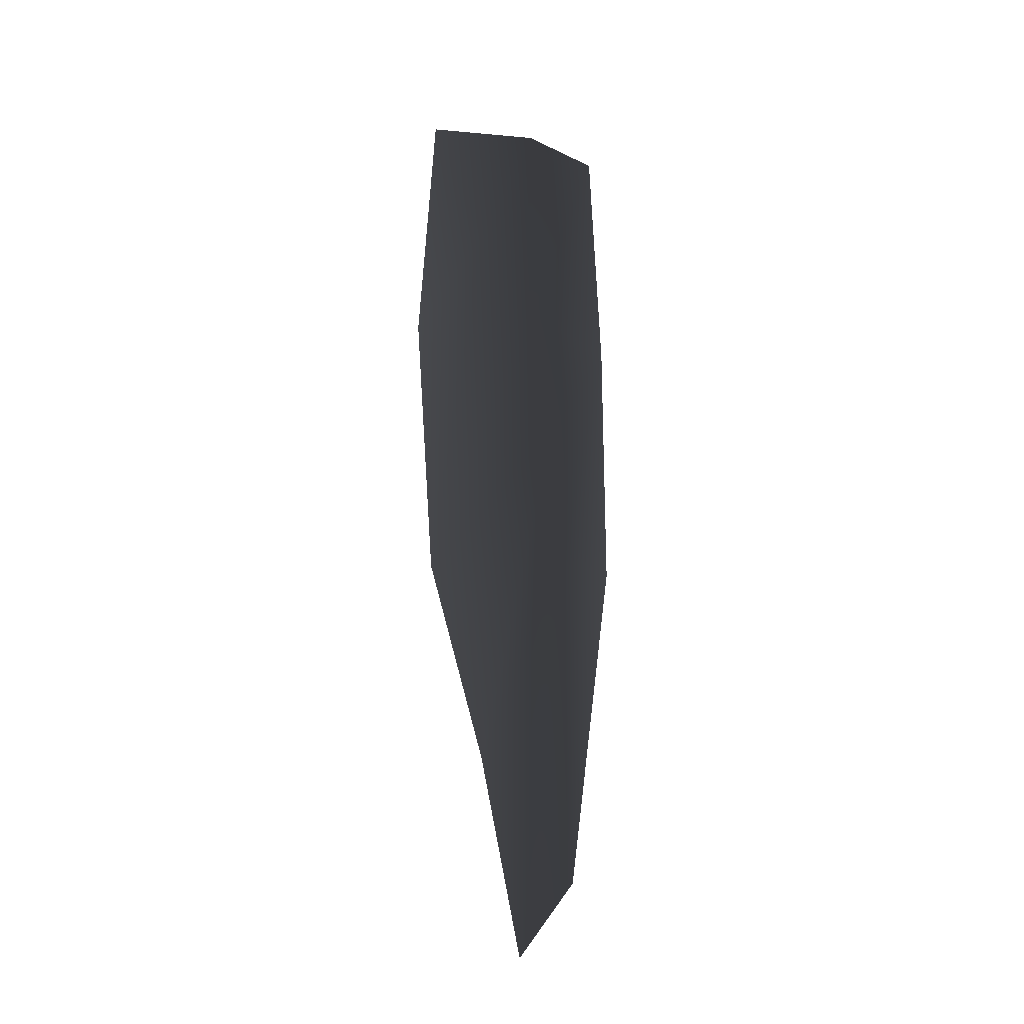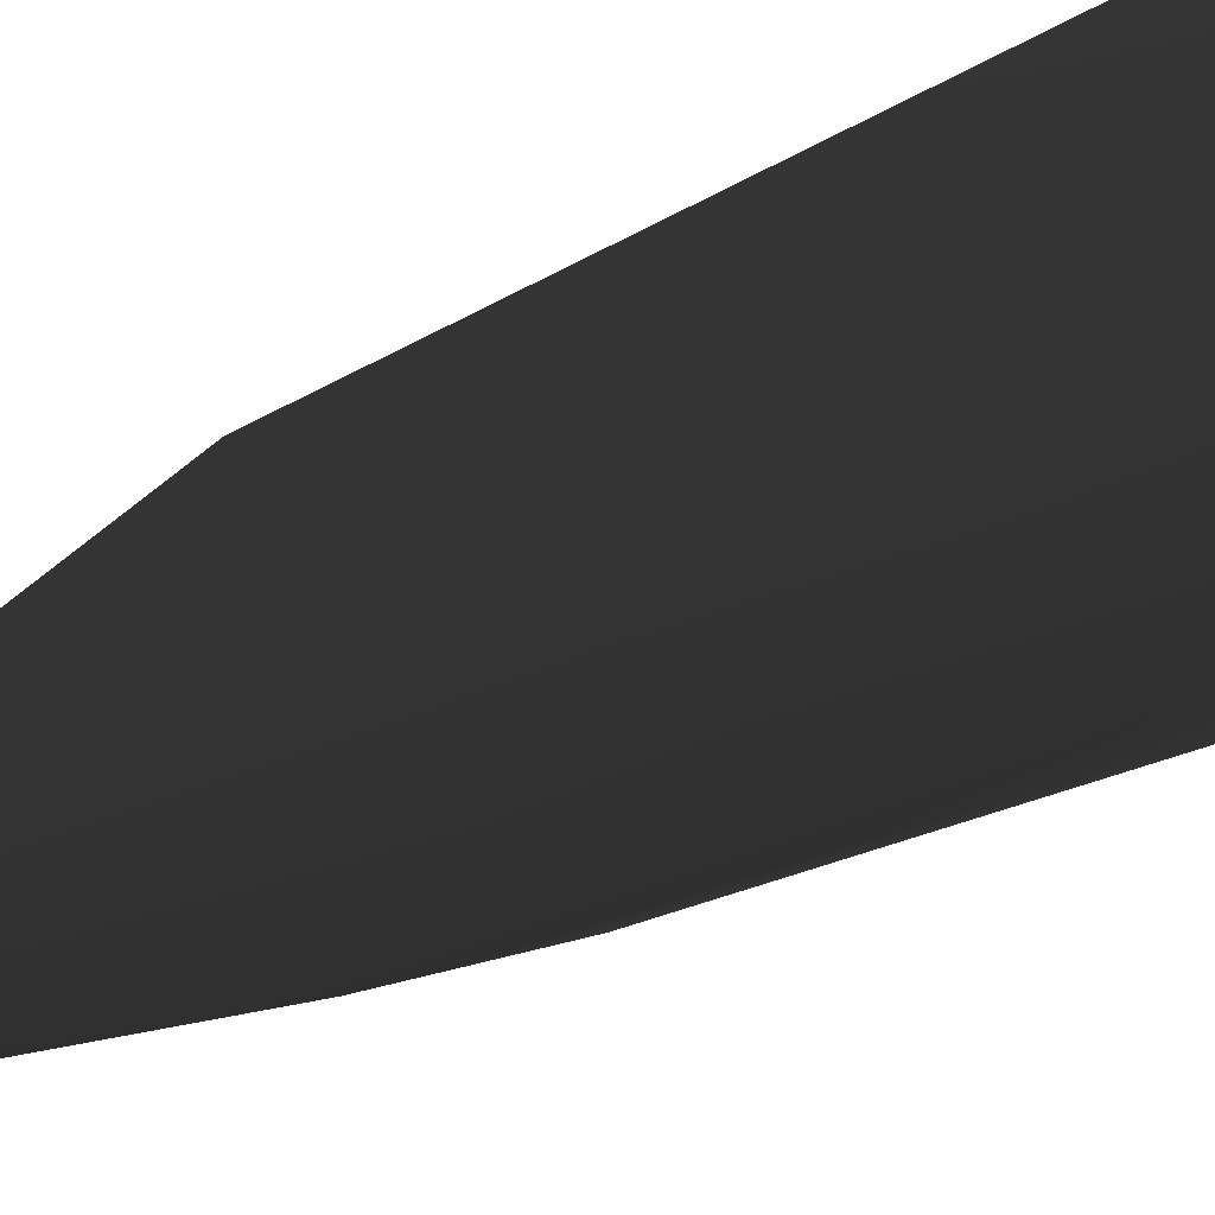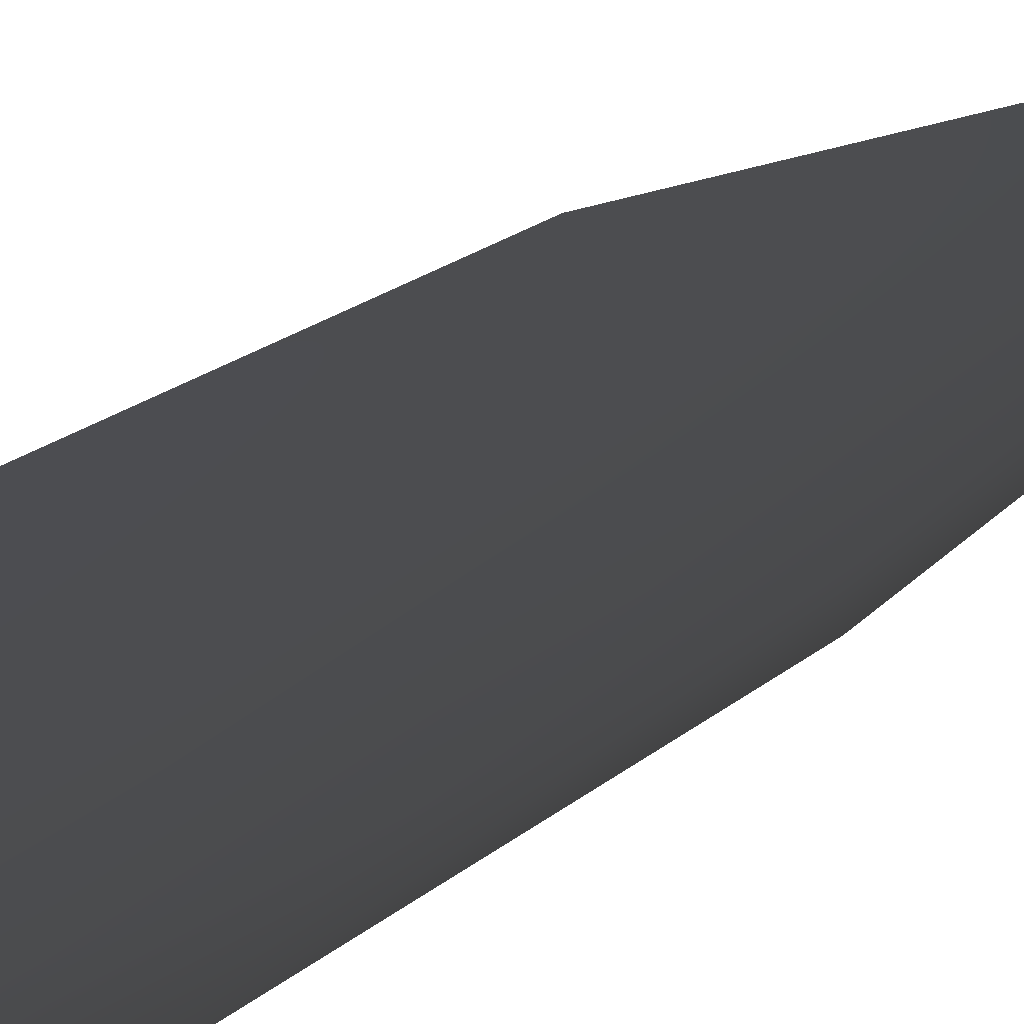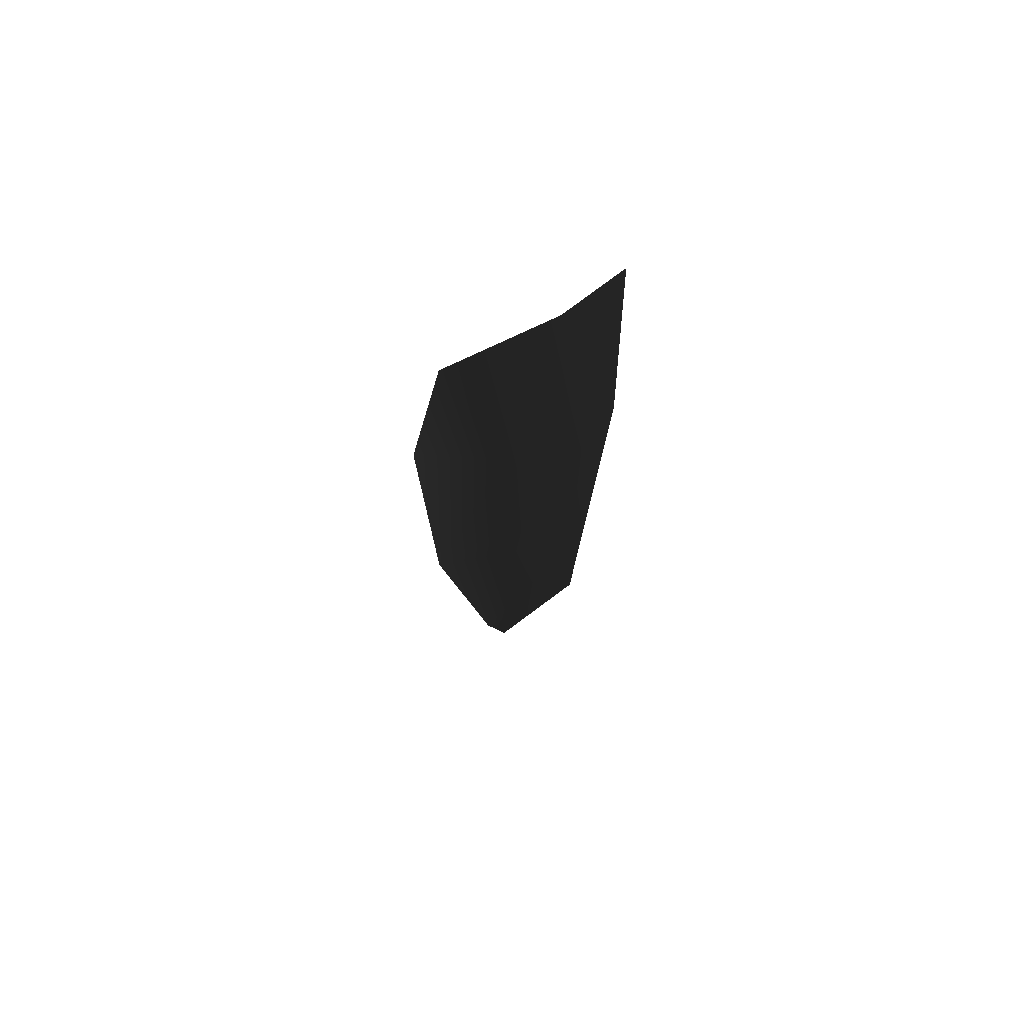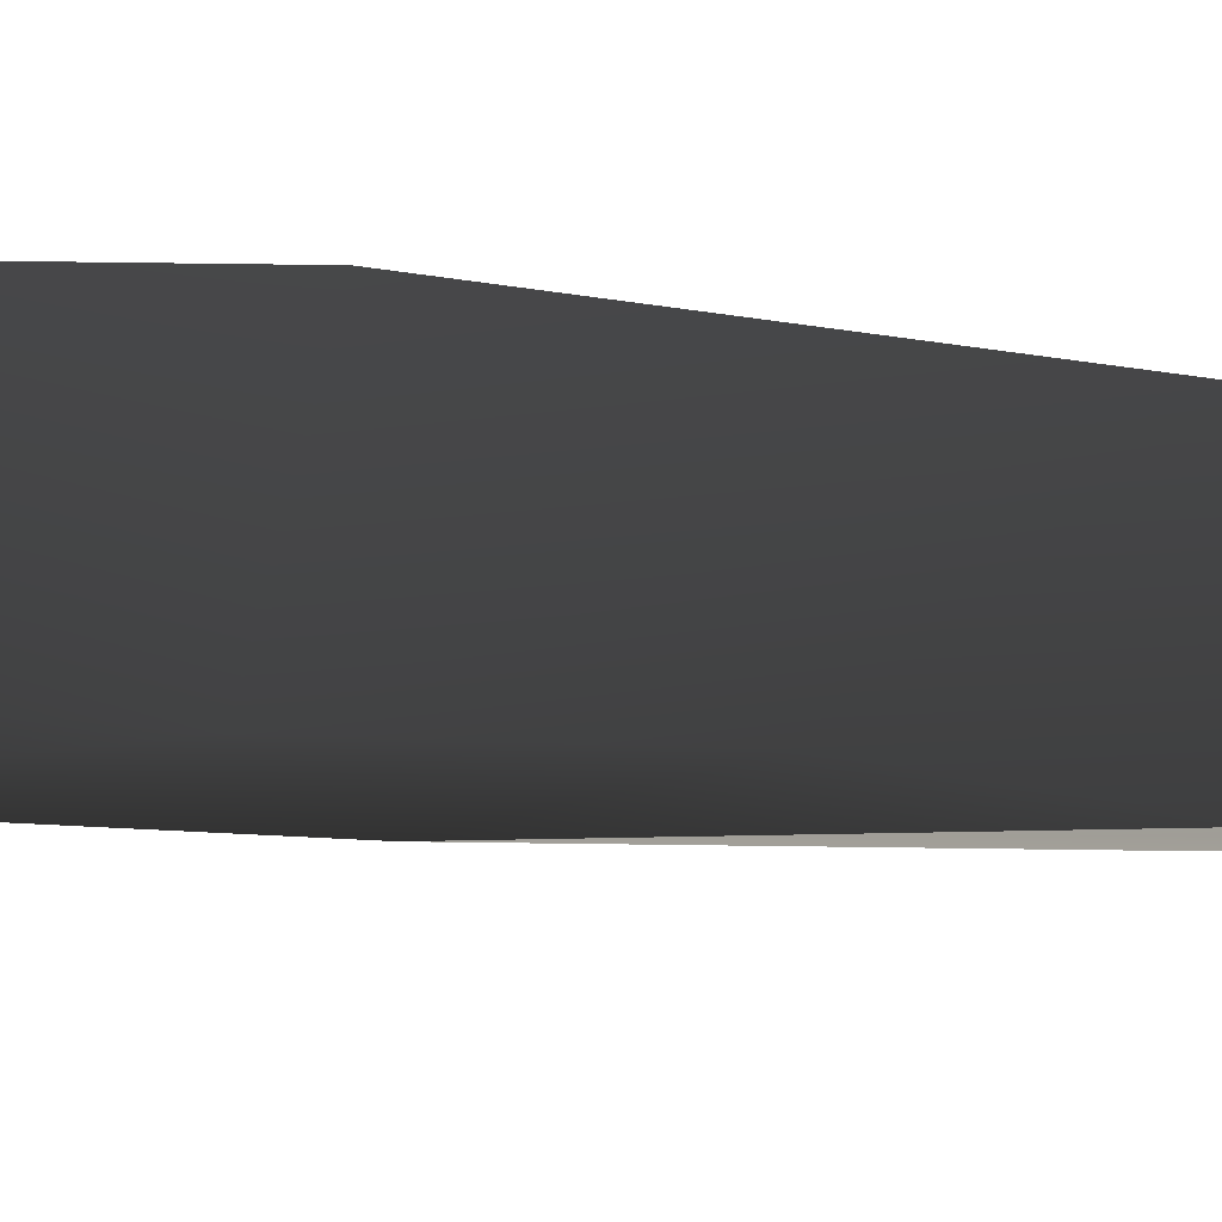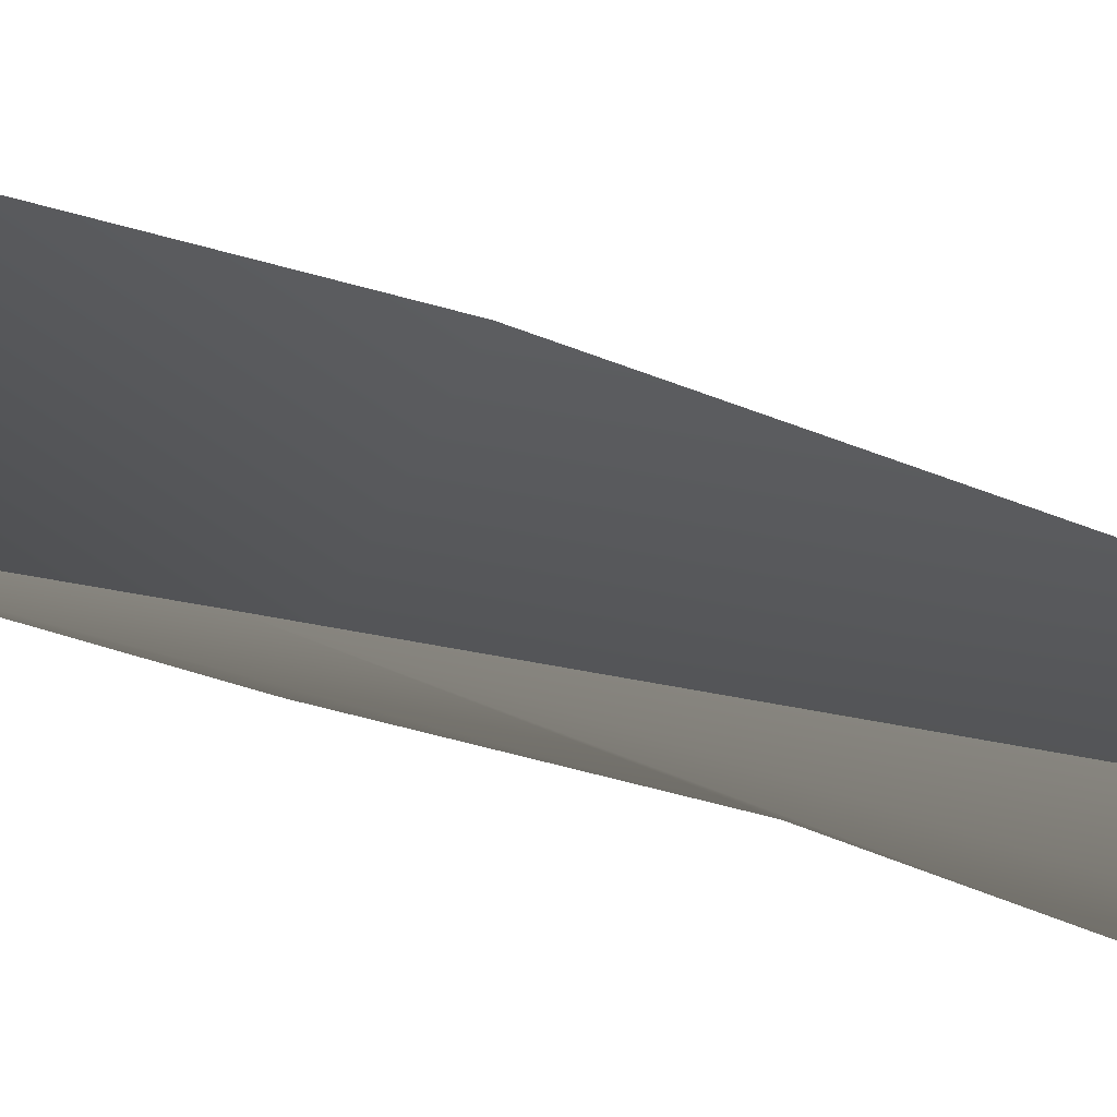
<metadata>
{"format":"obj","ext":"obj","renderer":"f3d","projection":"perspective","resolution":1024,"background":"white","views":[{"elev":-29.6,"azim":-6.1,"up":"+Z"},{"elev":-63.4,"azim":-64.7,"up":"+Y"},{"elev":59.0,"azim":59.4,"up":"+Y"},{"elev":62.5,"azim":-22.7,"up":"+Z"},{"elev":38.6,"azim":-100.2,"up":"+Y"},{"elev":16.1,"azim":-74.2,"up":"+Y"}]}
</metadata>
<code>
g default
v -0.1759 0.09047 -0.2994
v -0.1611 -0.001051 0.04431
v -0.1435 0.1176 -0.7229
v -0.08172 -0.02199 -0.1942
v -0.06367 0.1172 -1.031
v -0.005252 -0.04643 -0.3521
v 0.000354 0.2003 -1.297
v 0.001163 0.01084 0.05109
v 0.0317 -0.009315 -0.5408
v 0.04305 0.02172 -0.7627
v 0.088 0.2713 -1.163
v 0.1068 0.05291 0.03551
v 0.1226 0.07749 -0.3437
v 0.136 0.1704 -0.6965
g SpearheadLeaf_7:Mesh
f 13 6 9
f 13 9 10
f 13 10 14
f 10 7 11
f 11 14 10
f 4 6 8
f 8 2 4
f 1 4 2
f 3 9 6
f 4 3 6
f 4 1 3
f 5 10 9
f 3 5 9
f 5 7 10
f 8 6 12
f 13 12 6

</code>
